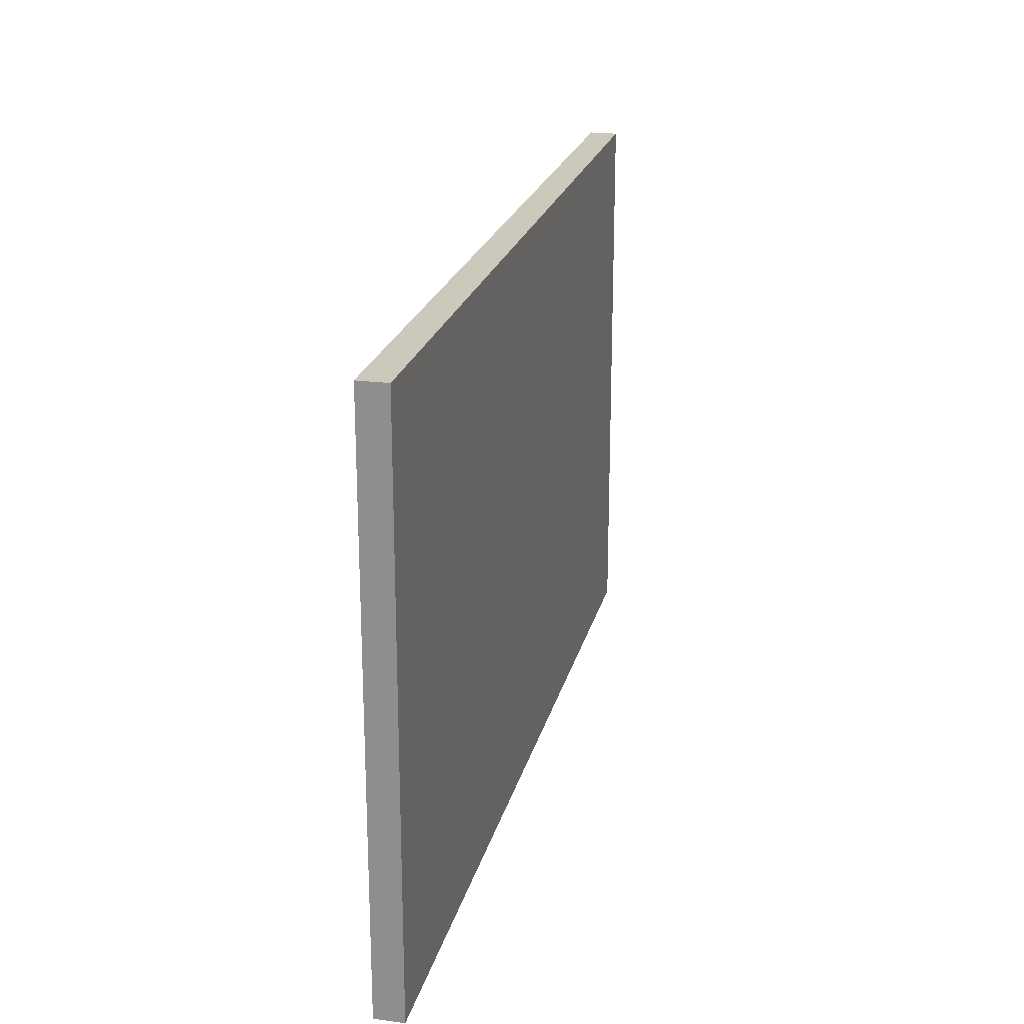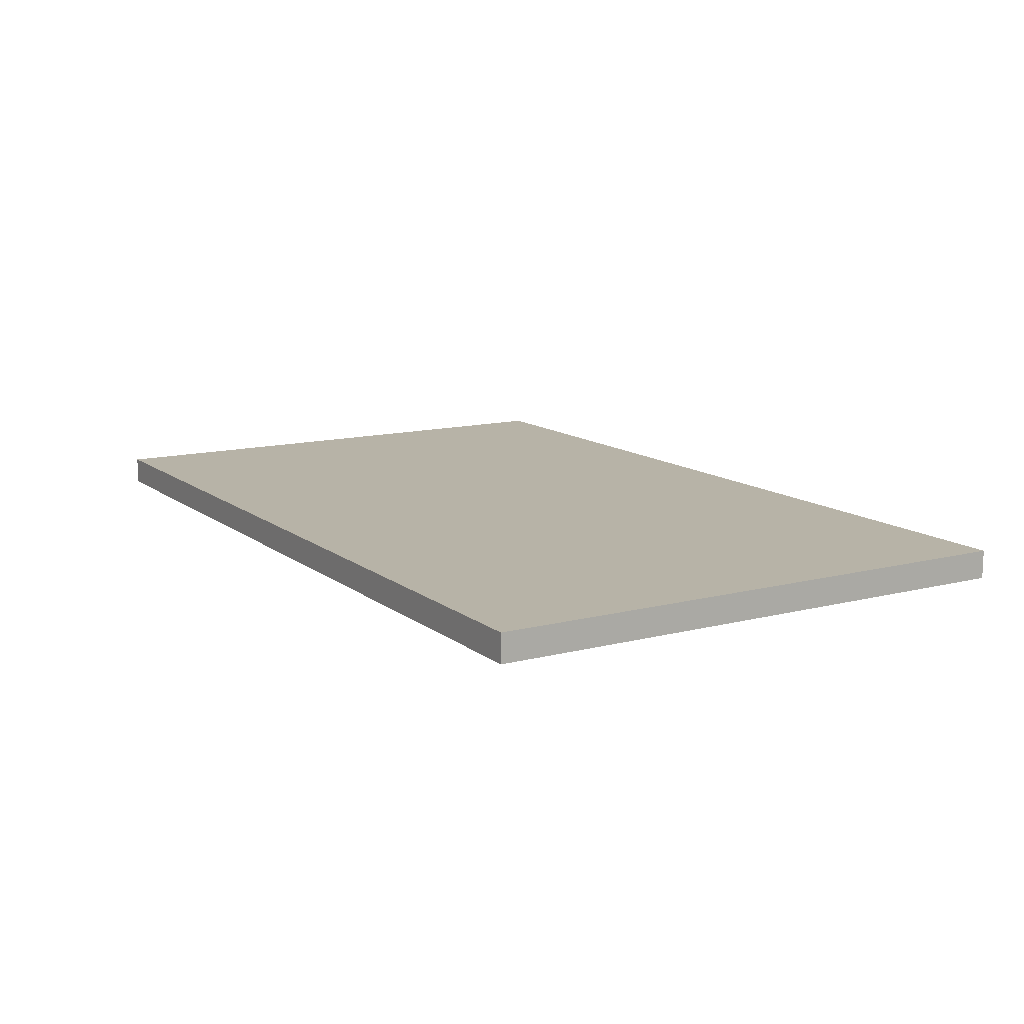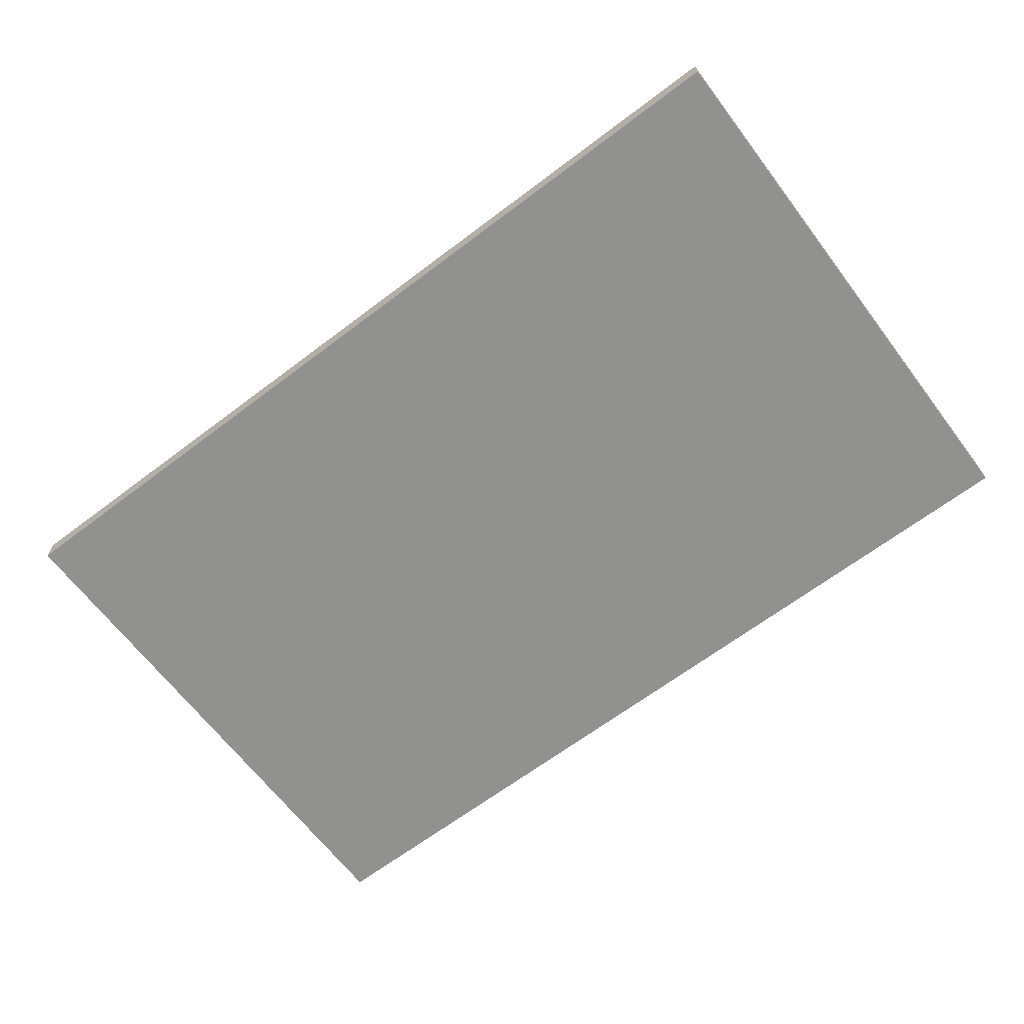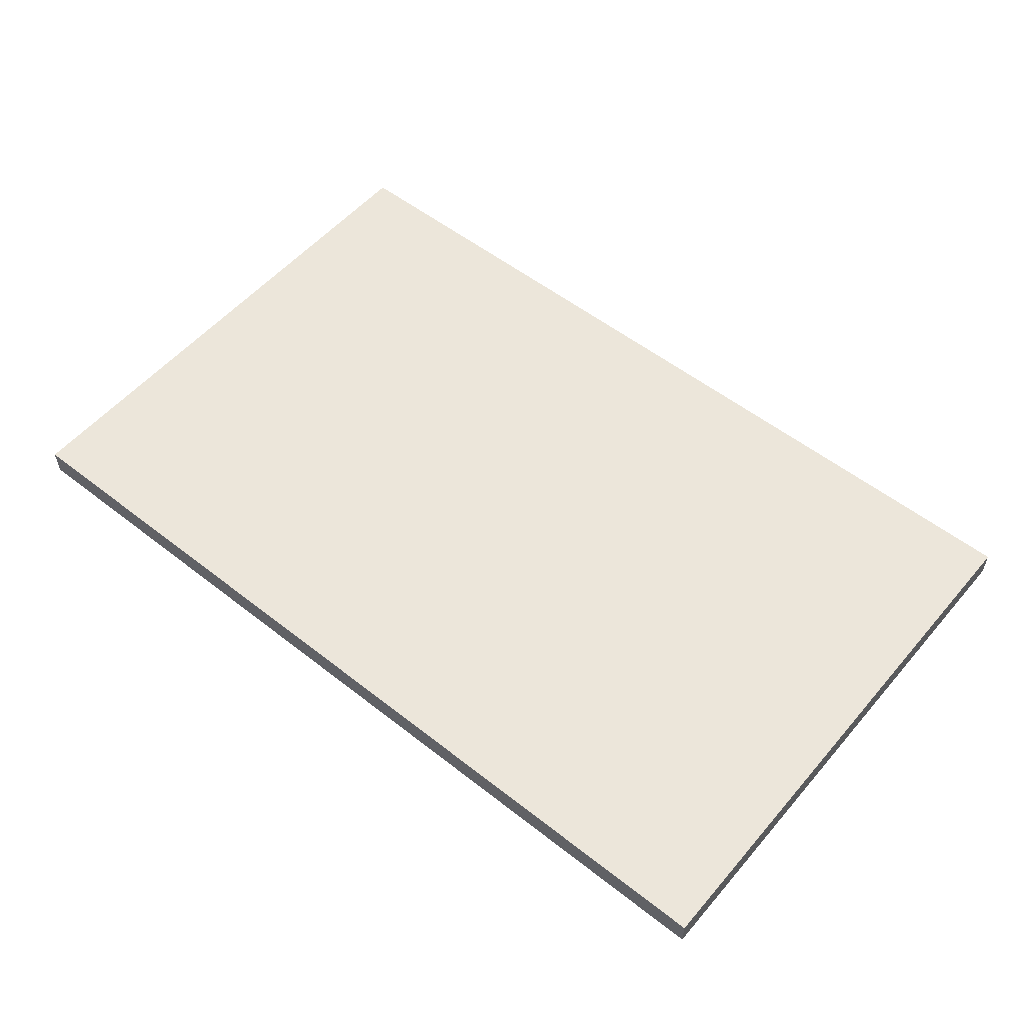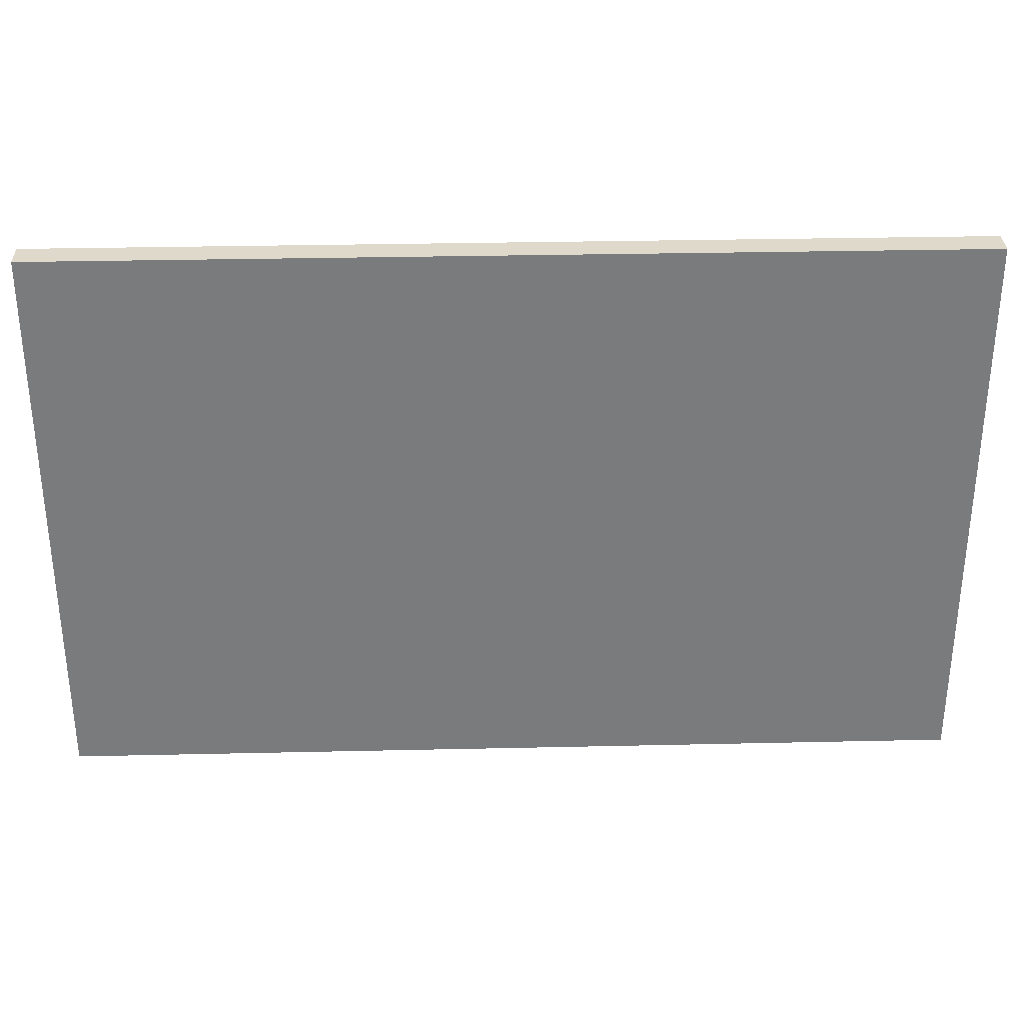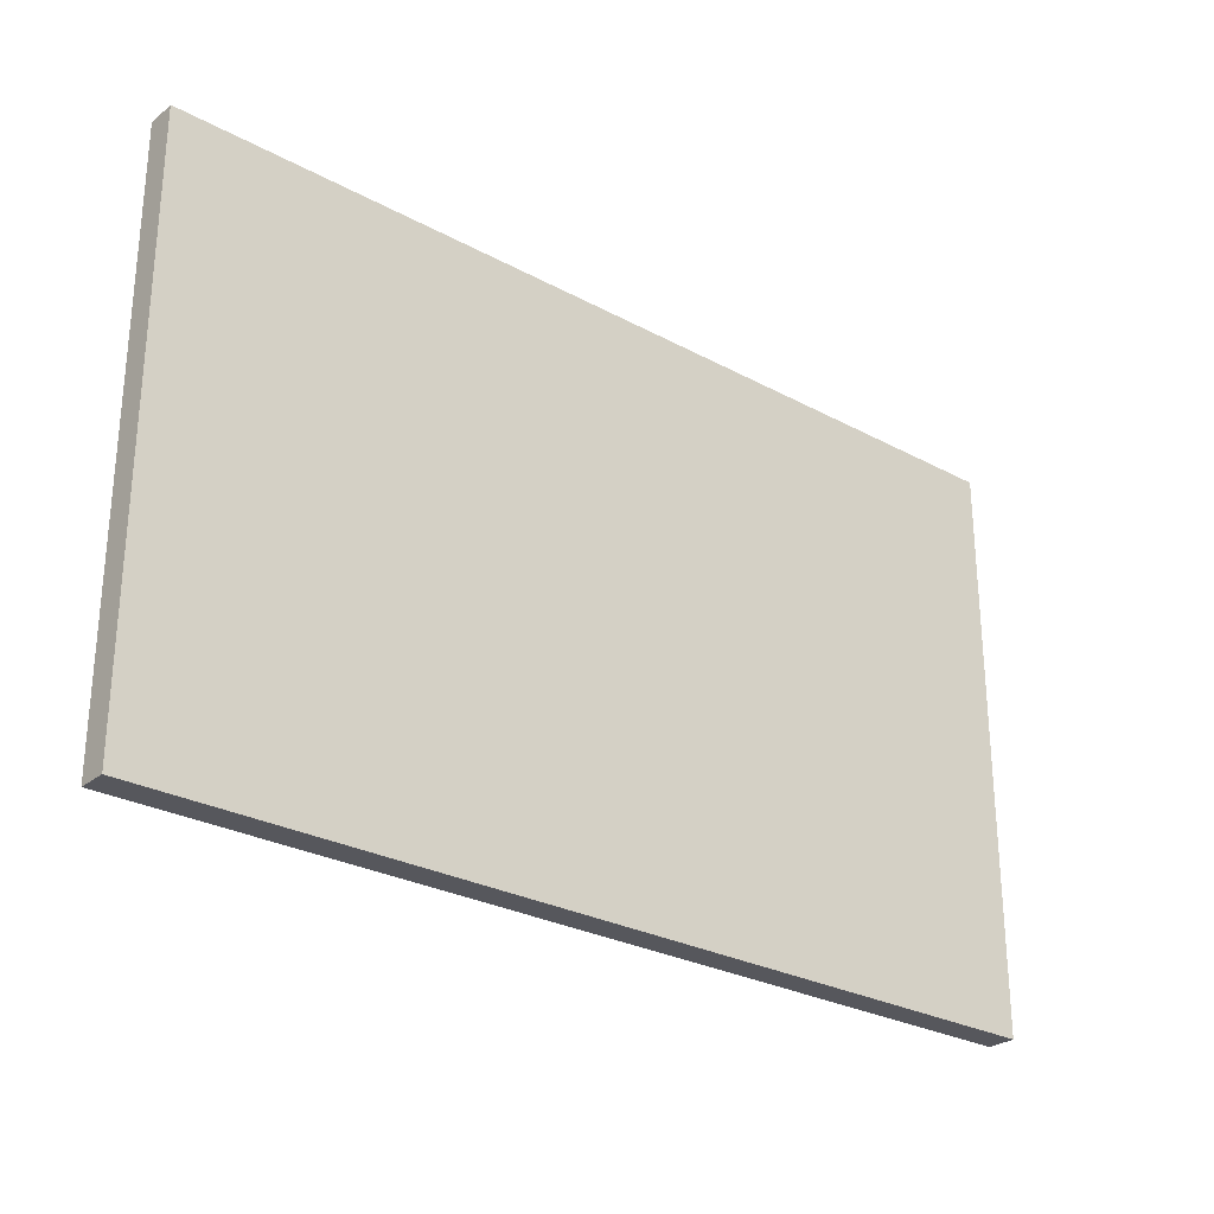
<metadata>
{"format":"obj","ext":"obj","renderer":"f3d","projection":"perspective","resolution":1024,"background":"white","views":[{"elev":22.1,"azim":-76.8,"up":"+Z"},{"elev":12.6,"azim":59.0,"up":"+Y"},{"elev":-65.9,"azim":-142.8,"up":"+Y"},{"elev":54.5,"azim":39.7,"up":"+Y"},{"elev":31.8,"azim":178.2,"up":"+Z"},{"elev":-27.5,"azim":-39.8,"up":"+Z"}]}
</metadata>
<code>
o mesh
v -0.4 -0.0125 -0.4875
v -0.4 -0.0125 0.0125
v -0.4 0.0125 -0.4875
v -0.4 0.0125 0.0125
v 0.4 -0.0125 -0.4875
v 0.4 -0.0125 0.0125
v 0.4 0.0125 -0.4875
v 0.4 0.0125 0.0125
g mesh_mesh_auv
f 2 4 3 1
f 5 7 8 6
f 2 6 8 4
f 3 7 5 1
f 1 5 6 2
f 4 8 7 3

</code>
